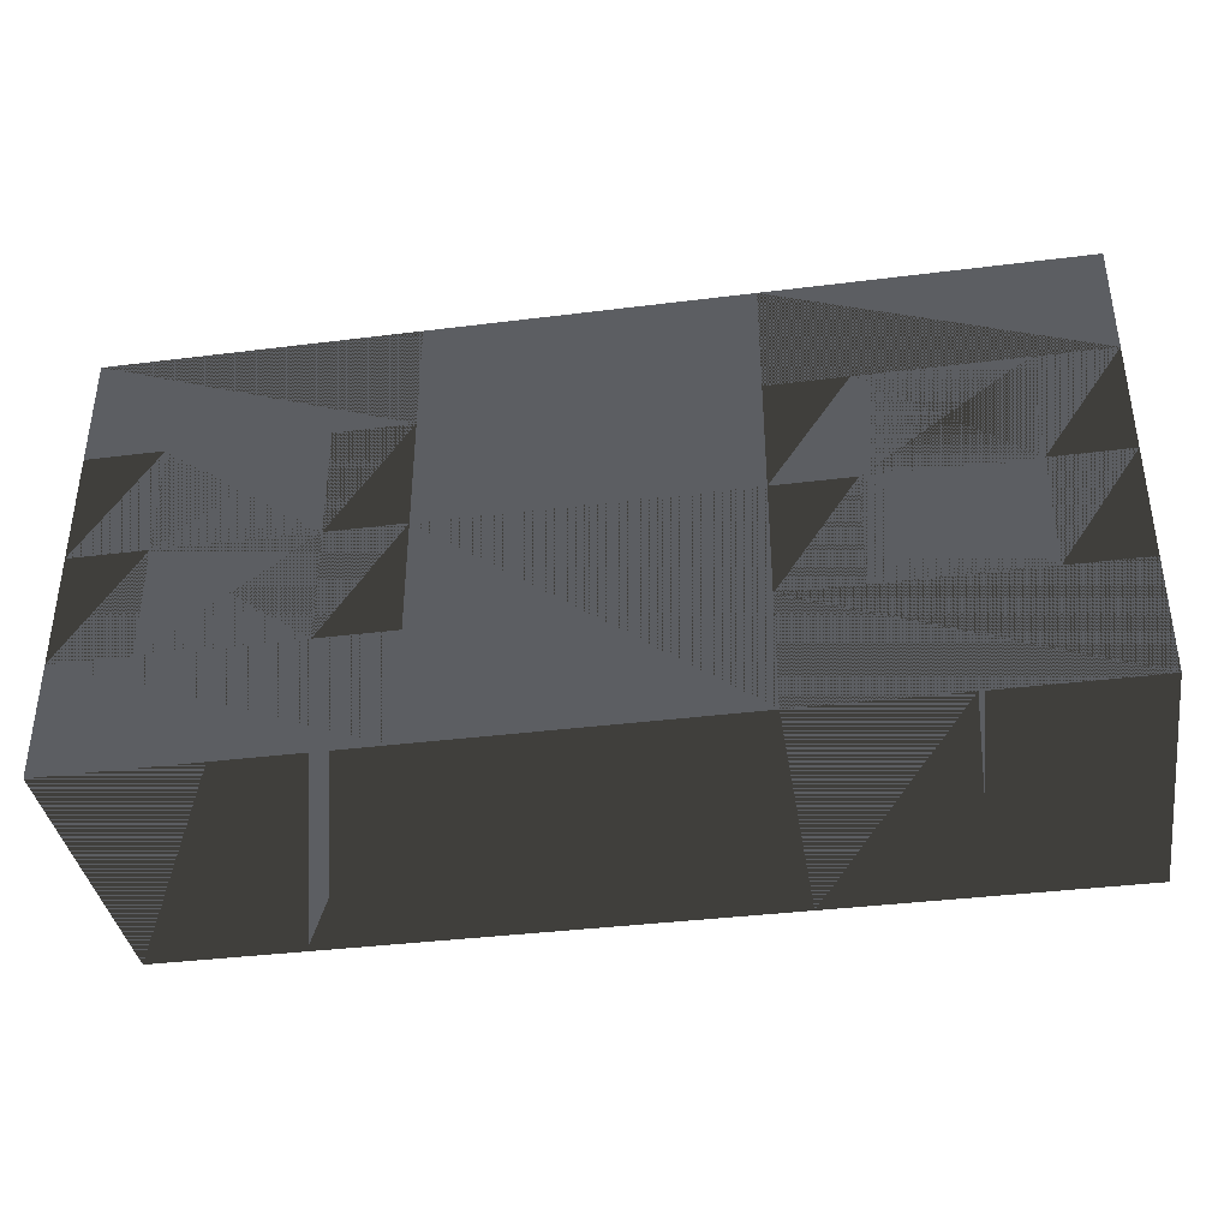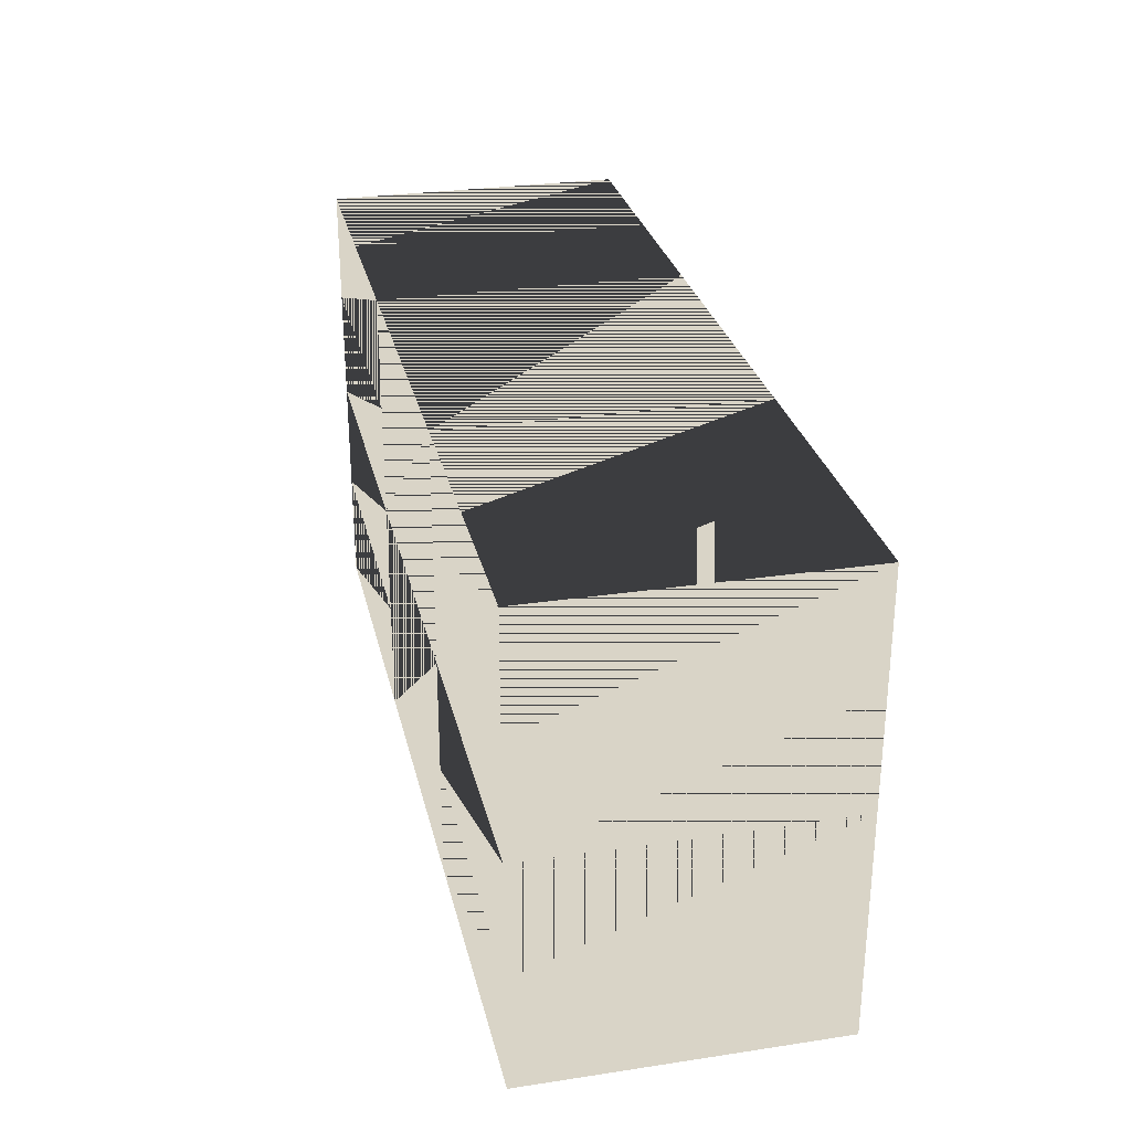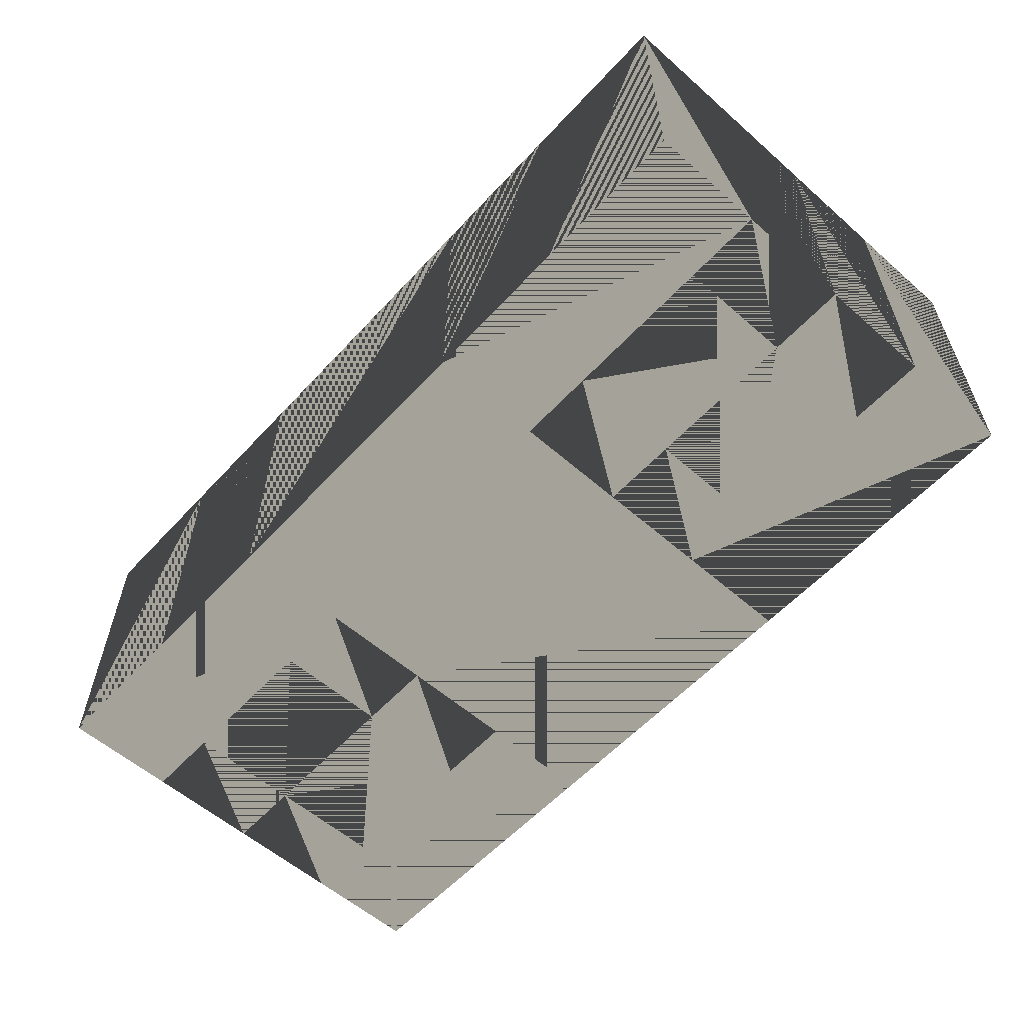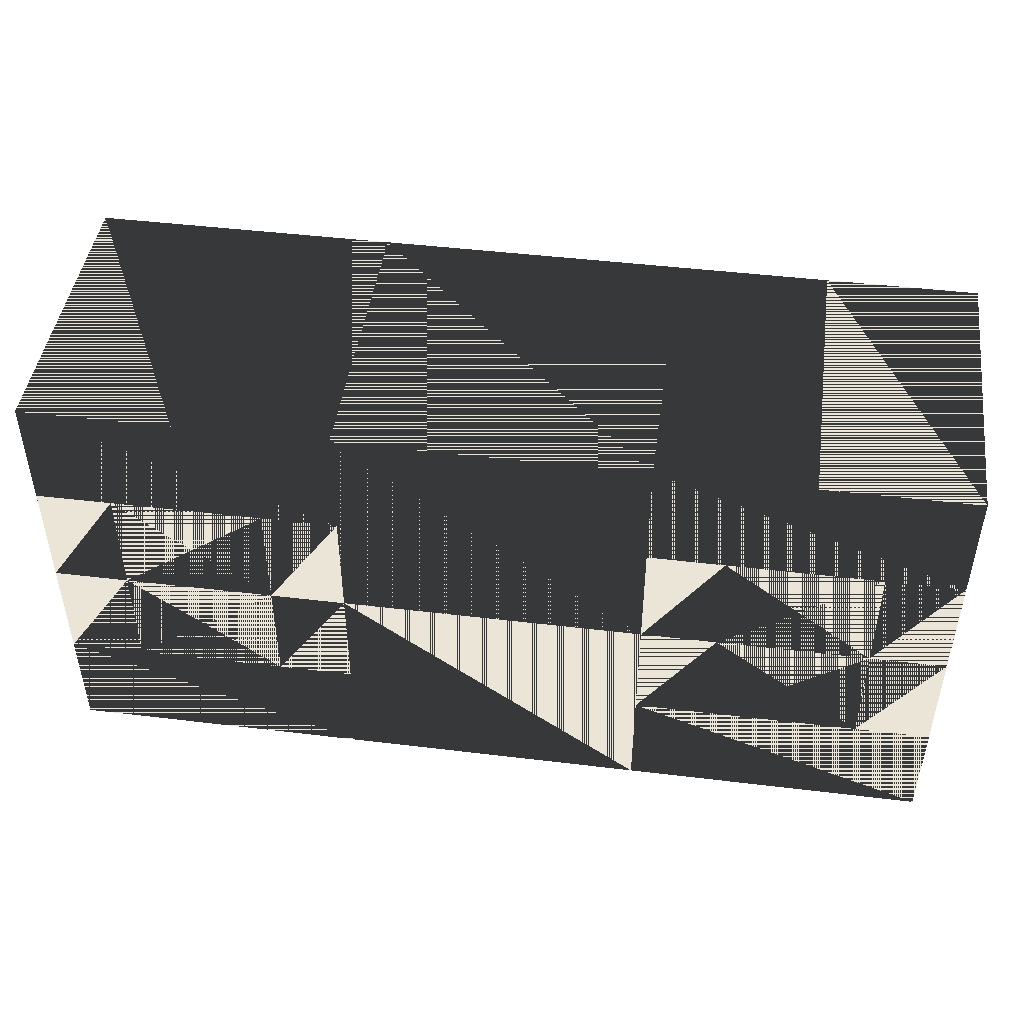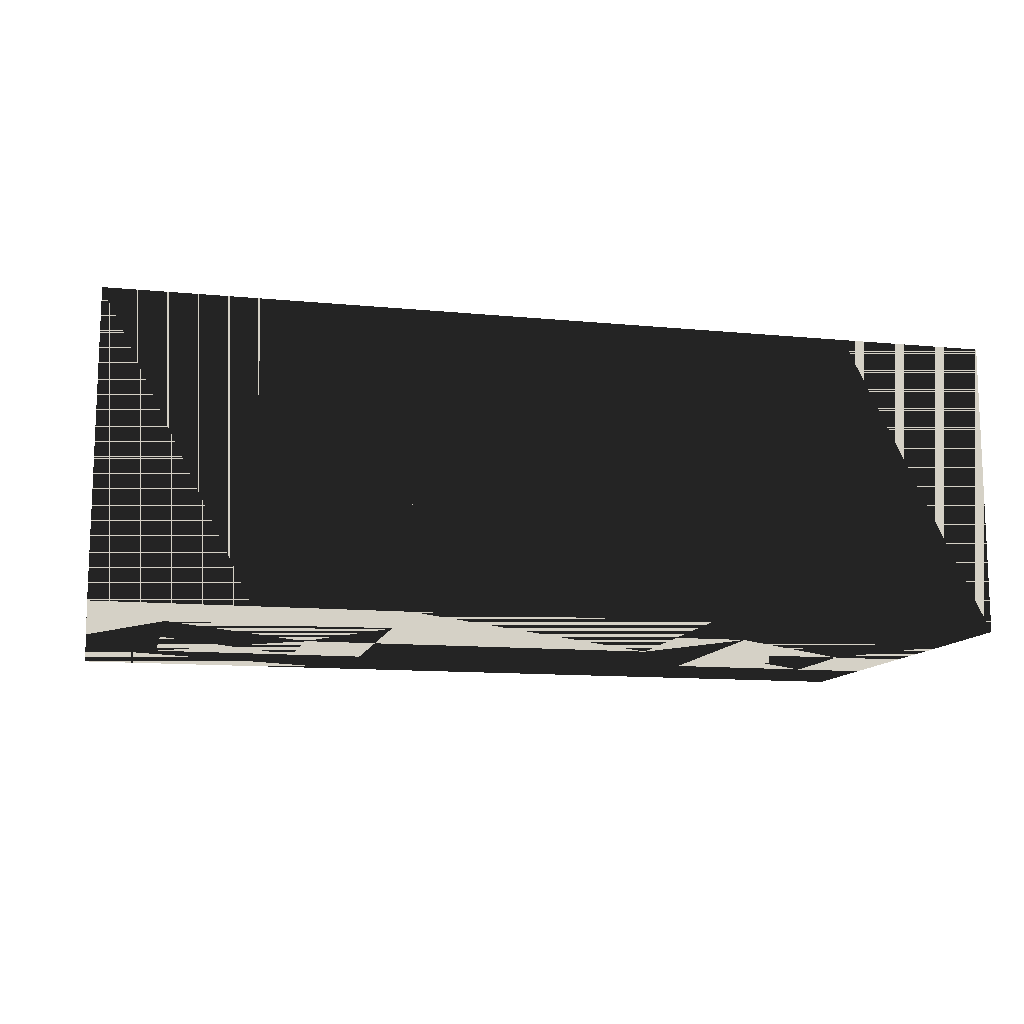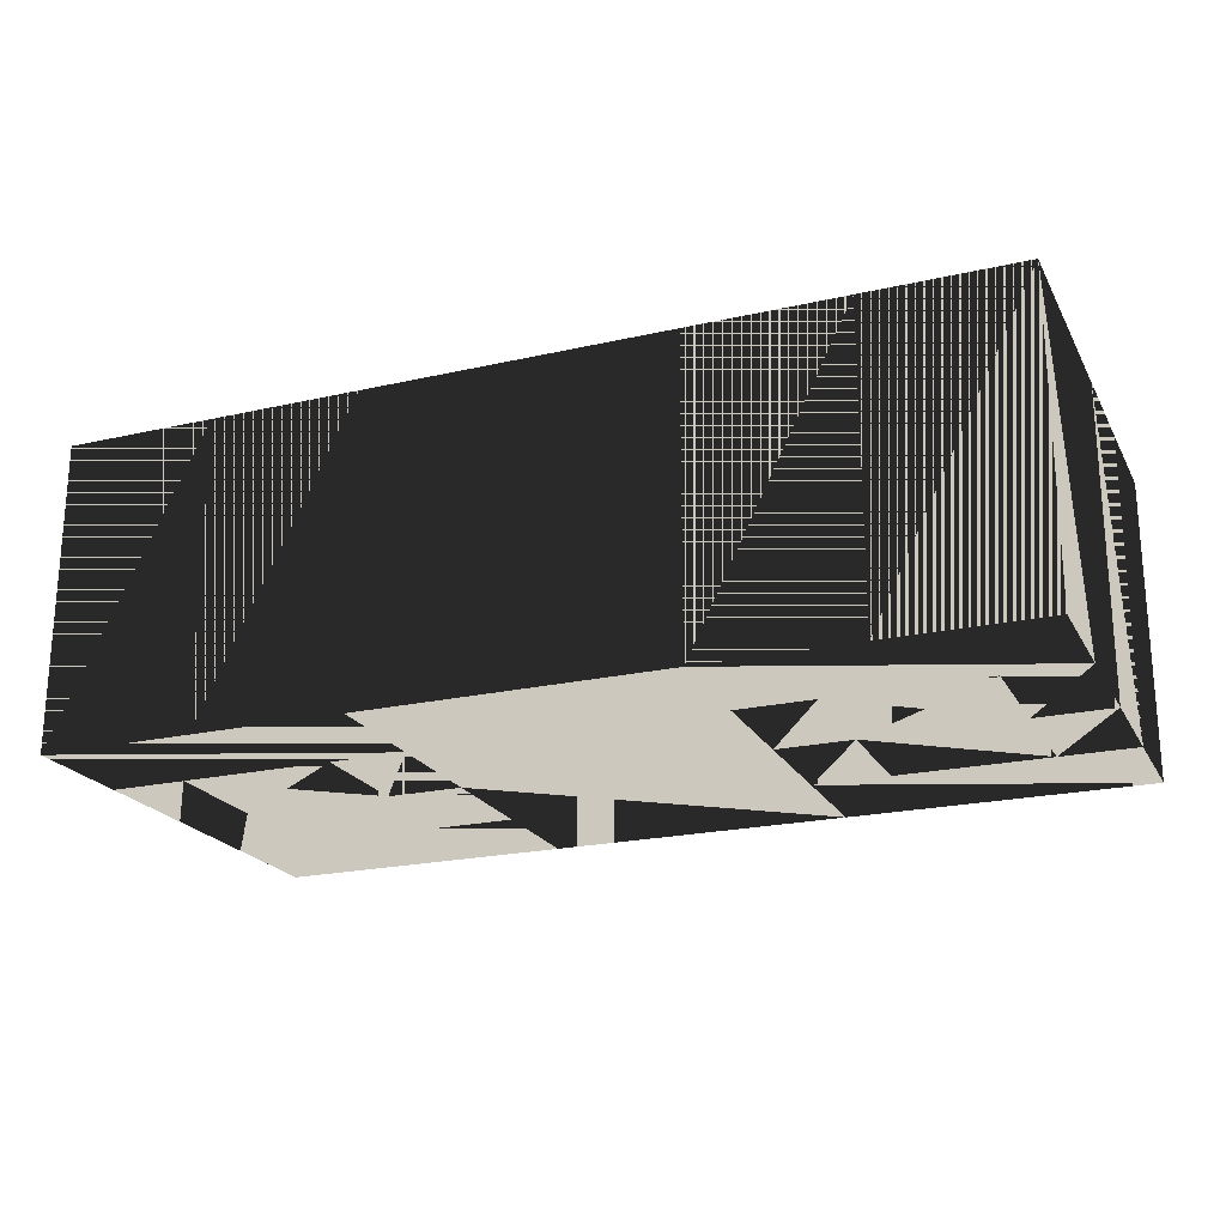
<metadata>
{"format":"obj","ext":"obj","renderer":"f3d","projection":"perspective","resolution":1024,"background":"white","views":[{"elev":-38.0,"azim":9.0,"up":"+Z"},{"elev":28.7,"azim":-102.7,"up":"+Z"},{"elev":-58.0,"azim":-132.2,"up":"+Y"},{"elev":45.9,"azim":7.9,"up":"+Z"},{"elev":-11.9,"azim":-13.0,"up":"+Y"},{"elev":-21.6,"azim":-158.1,"up":"+Y"}]}
</metadata>
<code>
v -6 -2 1.5
v -2 -2 0
v -2 -2 1.5
v -6 -2 0
v -6 -2 3
v -5 -2 3
v -5 -2 1.5
v -3 -2 1.5
v -2 -2 3
v -3 -2 3
v -6 -2 4.5
v -5 -2 4.5
v -2 -2 4.5
v -3 -2 4.5
v -6 -2 6
v -2 -2 6
v -6 2 0
v -6 2 1.5
v -6 2 3
v -6 2 4.5
v -6 2 6
v -2 2 0
v -2 2 1.5
v -2 2 3
v -2 2 4.5
v -2 2 6
v -4 -2 -0
v -4 2 -0
v -4 -2 6
v -4 2 6
v 2 -2 0
v 2 -2 3
v 2 2 0
v 2 2 3
v 2 -2 1.5
v 2 2 1.5
v 2 -2 6
v 2 2 6
v 2 -2 4.5
v 2 2 4.5
v 6 -2 0
v 6 -2 1.5
v 3 -2 3
v 3 -2 1.5
v 5 -2 1.5
v 6 -2 3
v 5 -2 3
v 3 -2 4.5
v 6 -2 4.5
v 5 -2 4.5
v 6 -2 6
v 6 2 0
v 6 2 1.5
v 6 2 3
v 6 2 4.5
v 6 2 6
v 4 -2 -0
v 4 2 -0
v 4 -2 6
v 4 2 6
f 1 2 3
f 3 2 1
f 1 4 2
f 2 4 1
f 5 6 1
f 1 6 5
f 1 7 6
f 6 7 1
f 1 7 3
f 3 7 1
f 3 8 7
f 7 8 3
f 3 8 9
f 9 8 3
f 9 10 8
f 8 10 9
f 9 10 5
f 5 10 9
f 5 6 10
f 10 6 5
f 6 7 8 10
f 10 8 7 6
f 11 12 5
f 5 12 11
f 5 6 12
f 12 6 5
f 5 6 9
f 9 6 5
f 9 10 6
f 6 10 9
f 9 10 13
f 13 10 9
f 13 14 10
f 10 14 13
f 13 14 11
f 11 14 13
f 11 12 14
f 14 12 11
f 12 6 10 14
f 14 10 6 12
f 15 13 16
f 16 13 15
f 15 11 13
f 13 11 15
f 1 17 18
f 18 17 1
f 1 4 17
f 17 4 1
f 5 18 19
f 19 18 5
f 5 1 18
f 18 1 5
f 11 19 20
f 20 19 11
f 11 5 19
f 19 5 11
f 15 20 21
f 21 20 15
f 15 11 20
f 20 11 15
f 18 22 23
f 23 22 18
f 18 17 22
f 22 17 18
f 19 23 24
f 24 23 19
f 19 18 23
f 23 18 19
f 20 24 25
f 25 24 20
f 20 19 24
f 24 19 20
f 21 25 26
f 26 25 21
f 21 20 25
f 25 20 21
f 3 22 23
f 23 22 3
f 3 2 22
f 22 2 3
f 9 23 24
f 24 23 9
f 9 3 23
f 23 3 9
f 13 24 25
f 25 24 13
f 13 9 24
f 24 9 13
f 16 25 26
f 26 25 16
f 16 13 25
f 25 13 16
f 17 27 28
f 28 27 17
f 17 4 27
f 27 4 17
f 28 2 22
f 22 2 28
f 28 27 2
f 2 27 28
f 21 29 30
f 30 29 21
f 21 15 29
f 29 15 21
f 30 16 26
f 26 16 30
f 30 29 16
f 16 29 30
f 9 31 32
f 32 31 9
f 9 2 31
f 31 2 9
f 3 22 23
f 23 22 3
f 3 2 22
f 22 2 3
f 9 23 24
f 24 23 9
f 9 3 23
f 23 3 9
f 24 33 34
f 34 33 24
f 24 22 33
f 33 22 24
f 35 33 36
f 36 33 35
f 35 31 33
f 33 31 35
f 32 36 34
f 34 36 32
f 32 35 36
f 36 35 32
f 22 31 33
f 33 31 22
f 22 2 31
f 31 2 22
f 24 32 34
f 34 32 24
f 24 9 32
f 32 9 24
f 16 32 37
f 37 32 16
f 16 9 32
f 32 9 16
f 13 24 25
f 25 24 13
f 13 9 24
f 24 9 13
f 16 25 26
f 26 25 16
f 16 13 25
f 25 13 16
f 26 34 38
f 38 34 26
f 26 24 34
f 34 24 26
f 39 34 40
f 40 34 39
f 39 32 34
f 34 32 39
f 37 40 38
f 38 40 37
f 37 39 40
f 40 39 37
f 24 32 34
f 34 32 24
f 24 9 32
f 32 9 24
f 26 37 38
f 38 37 26
f 26 16 37
f 37 16 26
f 35 33 36
f 36 33 35
f 35 31 33
f 33 31 35
f 32 36 34
f 34 36 32
f 32 35 36
f 36 35 32
f 39 34 40
f 40 34 39
f 39 32 34
f 34 32 39
f 37 40 38
f 38 40 37
f 37 39 40
f 40 39 37
f 35 41 42
f 42 41 35
f 35 31 41
f 41 31 35
f 32 43 35
f 35 43 32
f 35 44 43
f 43 44 35
f 35 44 42
f 42 44 35
f 42 45 44
f 44 45 42
f 42 45 46
f 46 45 42
f 46 47 45
f 45 47 46
f 46 47 32
f 32 47 46
f 32 43 47
f 47 43 32
f 43 44 45 47
f 47 45 44 43
f 39 48 32
f 32 48 39
f 32 43 48
f 48 43 32
f 32 43 46
f 46 43 32
f 46 47 43
f 43 47 46
f 46 47 49
f 49 47 46
f 49 50 47
f 47 50 49
f 49 50 39
f 39 50 49
f 39 48 50
f 50 48 39
f 48 43 47 50
f 50 47 43 48
f 37 49 51
f 51 49 37
f 37 39 49
f 49 39 37
f 36 52 53
f 53 52 36
f 36 33 52
f 52 33 36
f 34 53 54
f 54 53 34
f 34 36 53
f 53 36 34
f 40 54 55
f 55 54 40
f 40 34 54
f 54 34 40
f 38 55 56
f 56 55 38
f 38 40 55
f 55 40 38
f 42 52 53
f 53 52 42
f 42 41 52
f 52 41 42
f 46 53 54
f 54 53 46
f 46 42 53
f 53 42 46
f 49 54 55
f 55 54 49
f 49 46 54
f 54 46 49
f 51 55 56
f 56 55 51
f 51 49 55
f 55 49 51
f 33 57 58
f 58 57 33
f 33 31 57
f 57 31 33
f 58 41 52
f 52 41 58
f 58 57 41
f 41 57 58
f 38 59 60
f 60 59 38
f 38 37 59
f 59 37 38
f 60 51 56
f 56 51 60
f 60 59 51
f 51 59 60

</code>
